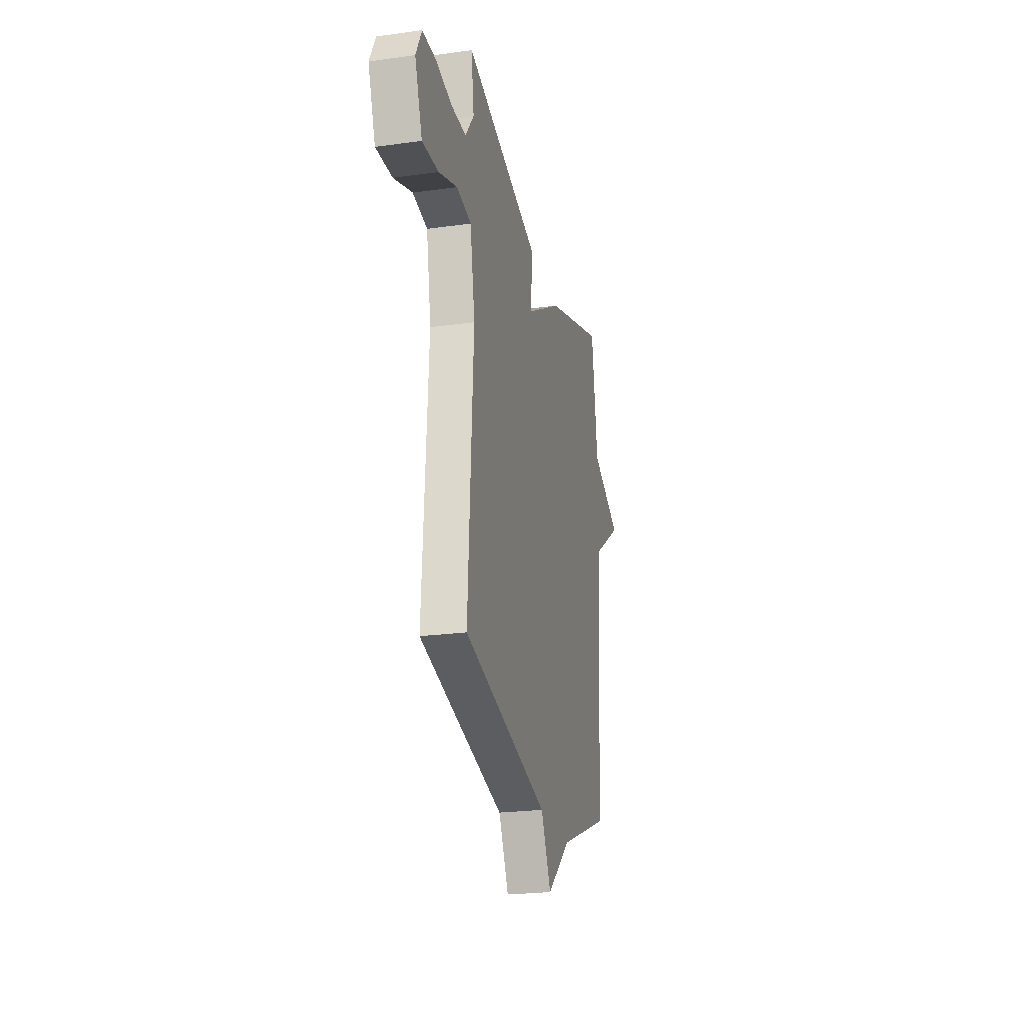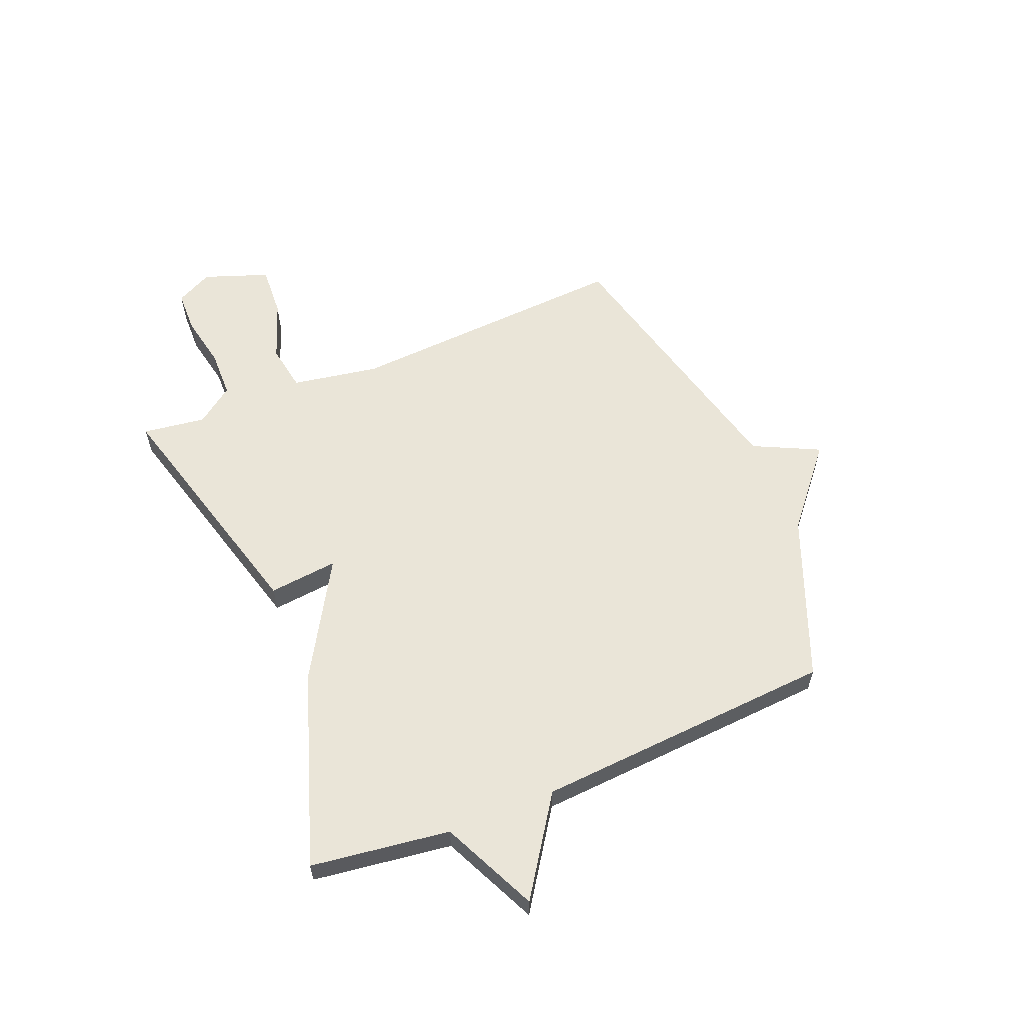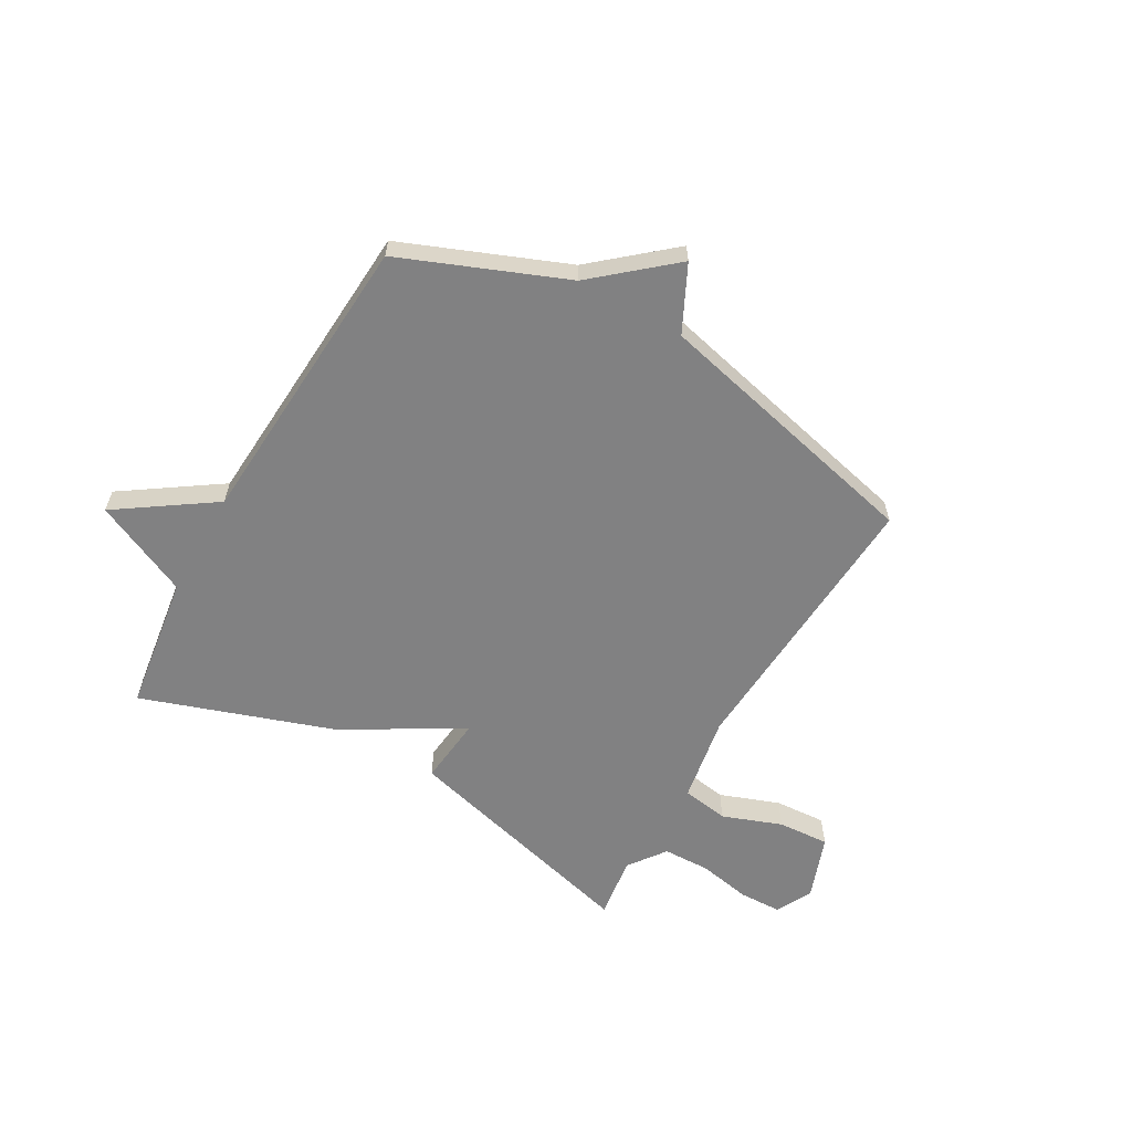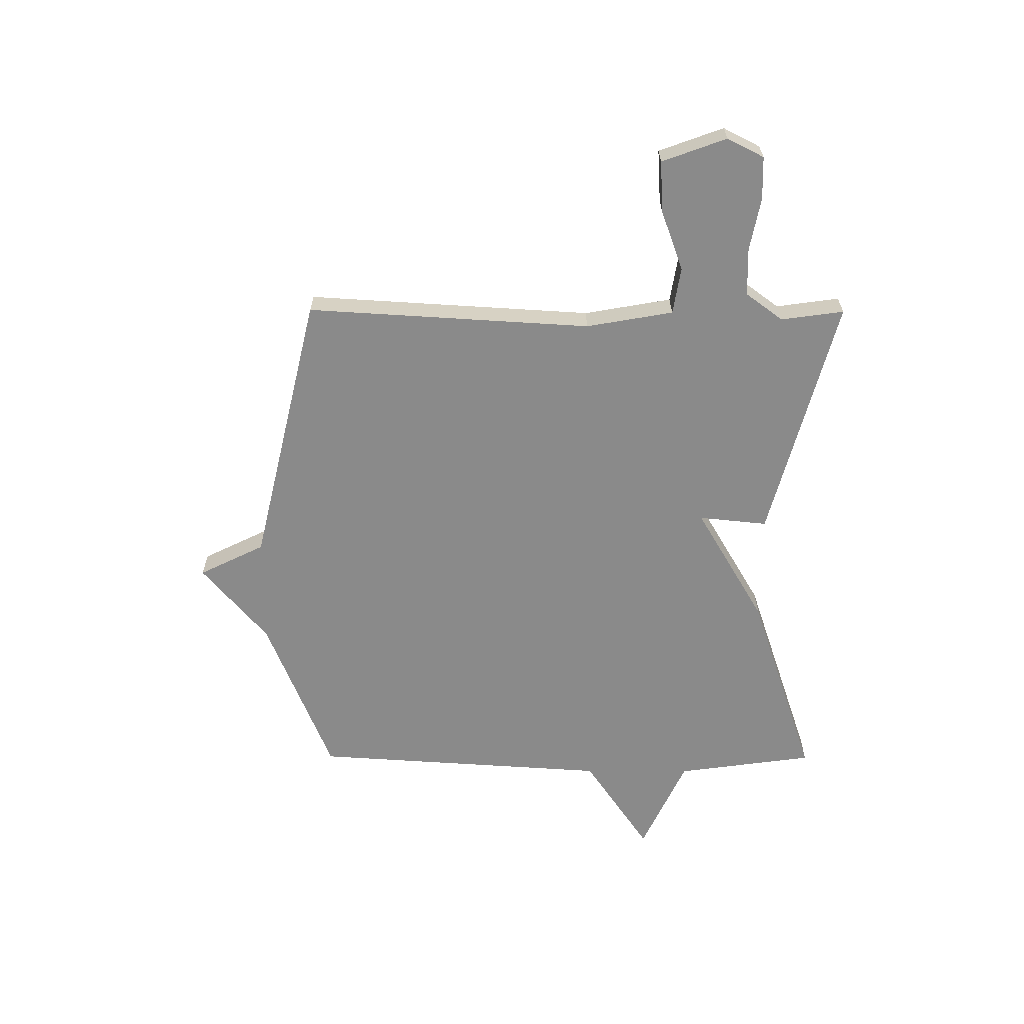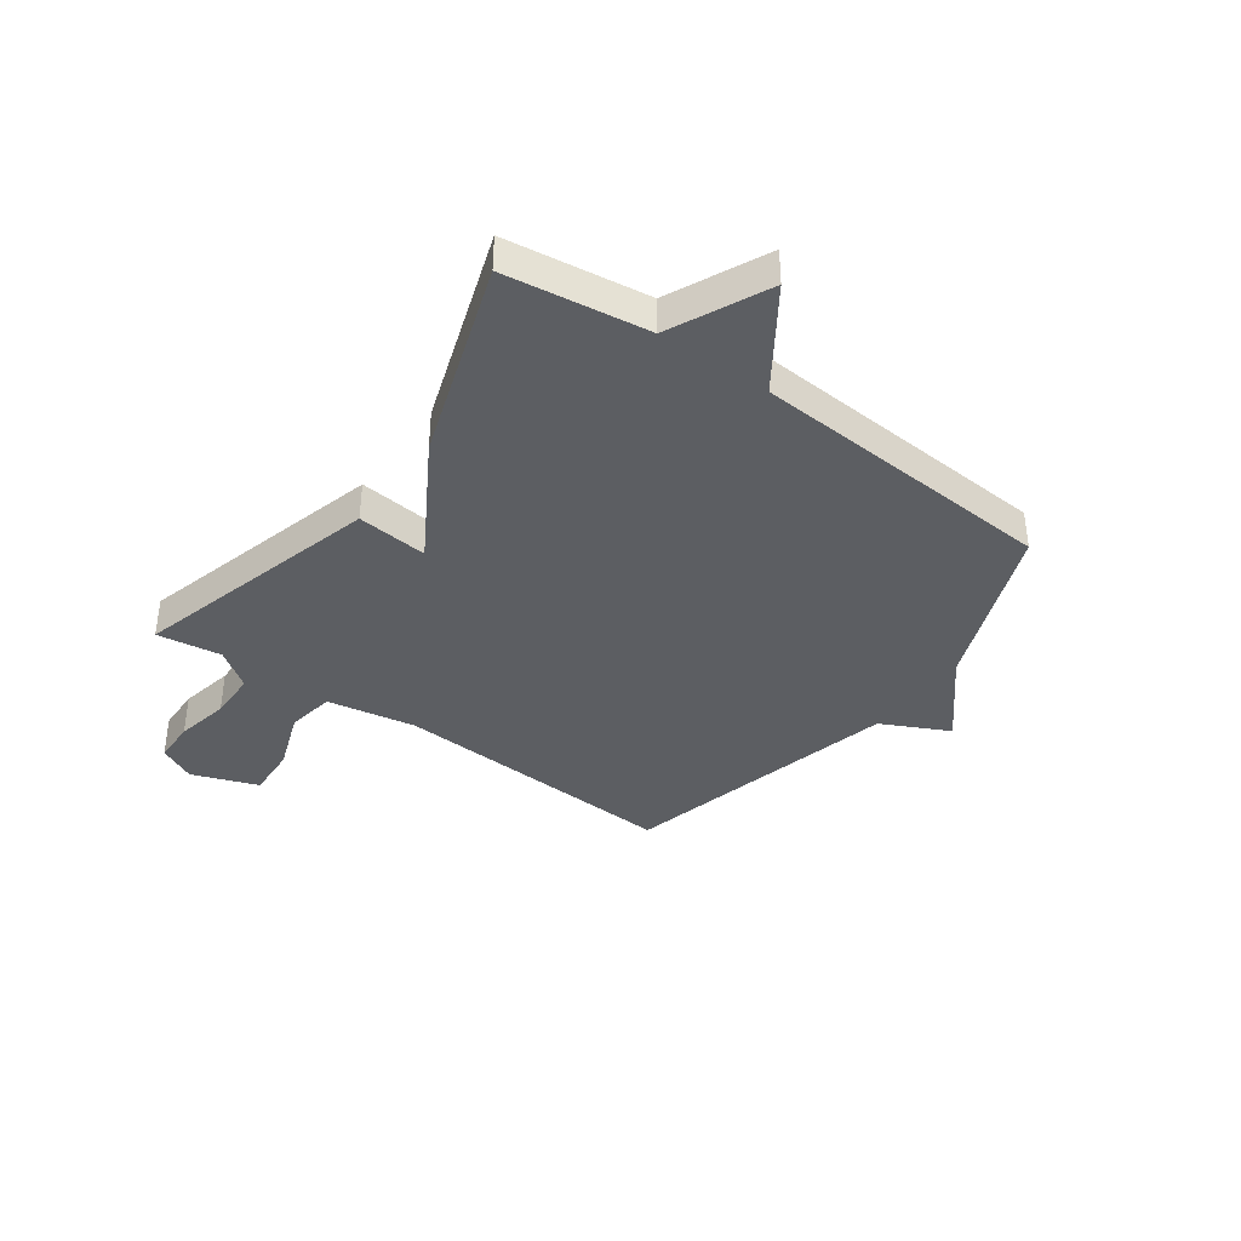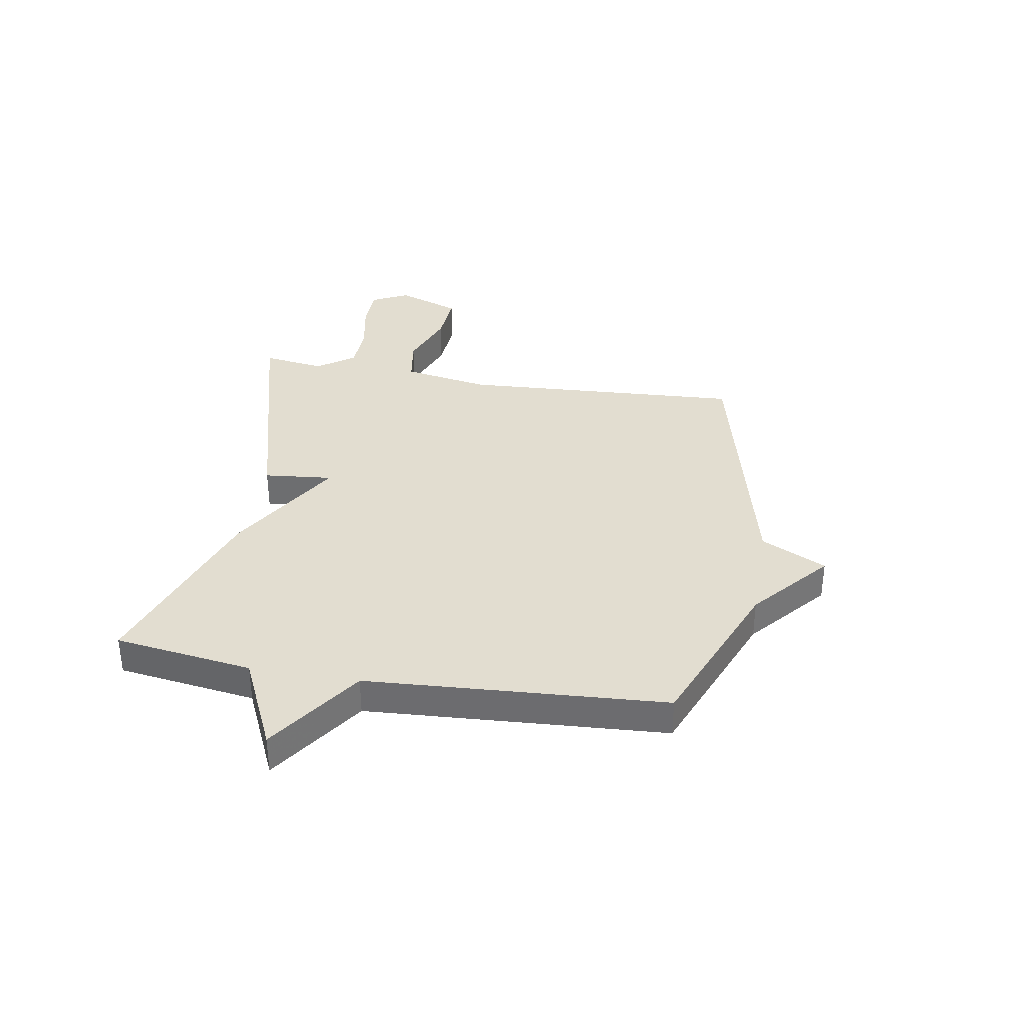
<metadata>
{"format":"obj","ext":"obj","renderer":"f3d","projection":"perspective","resolution":1024,"background":"white","views":[{"elev":-23.7,"azim":-77.0,"up":"+Z"},{"elev":58.9,"azim":67.5,"up":"+Y"},{"elev":-60.4,"azim":150.3,"up":"+Y"},{"elev":-63.4,"azim":-90.2,"up":"+Y"},{"elev":-38.0,"azim":54.1,"up":"+Y"},{"elev":35.4,"azim":99.8,"up":"+Y"}]}
</metadata>
<code>
v -0.5 0.07 0.5
v -0.053 0.07 0.38
v -0.066 0.07 0.254
v 0.147 0.07 0.38
v 0.5 0.07 0.5
v 0.535 0.07 0.247
v 0.71 0.07 0.166
v 0.535 0.07 0.047
v 0.5 0.07 -0.5
v 0.202 0.07 -0.62
v 0.061 0.07 -0.74
v 0.002 0.07 -0.62
v -0.5 0.07 -0.5
v -0.469 0.07 0.02
v -0.497 0.07 0.179
v -0.583 0.07 0.193
v -0.692 0.07 0.153
v -0.787 0.07 0.147
v -0.83 0.07 0.265
v -0.796 0.07 0.332
v -0.718 0.07 0.334
v -0.621 0.07 0.315
v -0.534 0.07 0.317
v -0.484 0.07 0.385
v -0.5 0 0.5
v -0.053 0 0.38
v -0.066 0 0.254
v 0.147 0 0.38
v 0.5 0 0.5
v 0.535 0 0.247
v 0.71 0 0.166
v 0.535 0 0.047
v 0.5 0 -0.5
v 0.202 0 -0.62
v 0.061 0 -0.74
v 0.002 0 -0.62
v -0.5 0 -0.5
v -0.469 0 0.02
v -0.497 0 0.179
v -0.583 0 0.193
v -0.692 0 0.153
v -0.787 0 0.147
v -0.83 0 0.265
v -0.796 0 0.332
v -0.718 0 0.334
v -0.621 0 0.315
v -0.534 0 0.317
v -0.484 0 0.385
f 20 21 22
f 19 20 22
f 18 19 22
f 17 18 22
f 16 17 22
f 15 16 22 23
f 12 13 14
f 12 14 15
f 10 11 12
f 15 23 24
f 12 15 24
f 10 12 24
f 9 10 24
f 8 9 24
f 3 4 5 6
f 3 6 7 8
f 1 2 3
f 24 1 3
f 3 8 24
f 46 45 44
f 46 44 43
f 46 43 42
f 46 42 41
f 46 41 40
f 47 46 40 39
f 38 37 36
f 39 38 36
f 36 35 34
f 48 47 39
f 48 39 36
f 48 36 34
f 48 34 33
f 48 33 32
f 30 29 28 27
f 32 31 30 27
f 27 26 25
f 27 25 48
f 48 32 27
f 1 25 26 2
f 2 26 27 3
f 3 27 28 4
f 4 28 29 5
f 5 29 30 6
f 6 30 31 7
f 7 31 32 8
f 8 32 33 9
f 9 33 34 10
f 10 34 35 11
f 11 35 36 12
f 12 36 37 13
f 13 37 38 14
f 14 38 39 15
f 15 39 40 16
f 16 40 41 17
f 17 41 42 18
f 18 42 43 19
f 19 43 44 20
f 20 44 45 21
f 21 45 46 22
f 22 46 47 23
f 23 47 48 24
f 24 48 25 1

</code>
